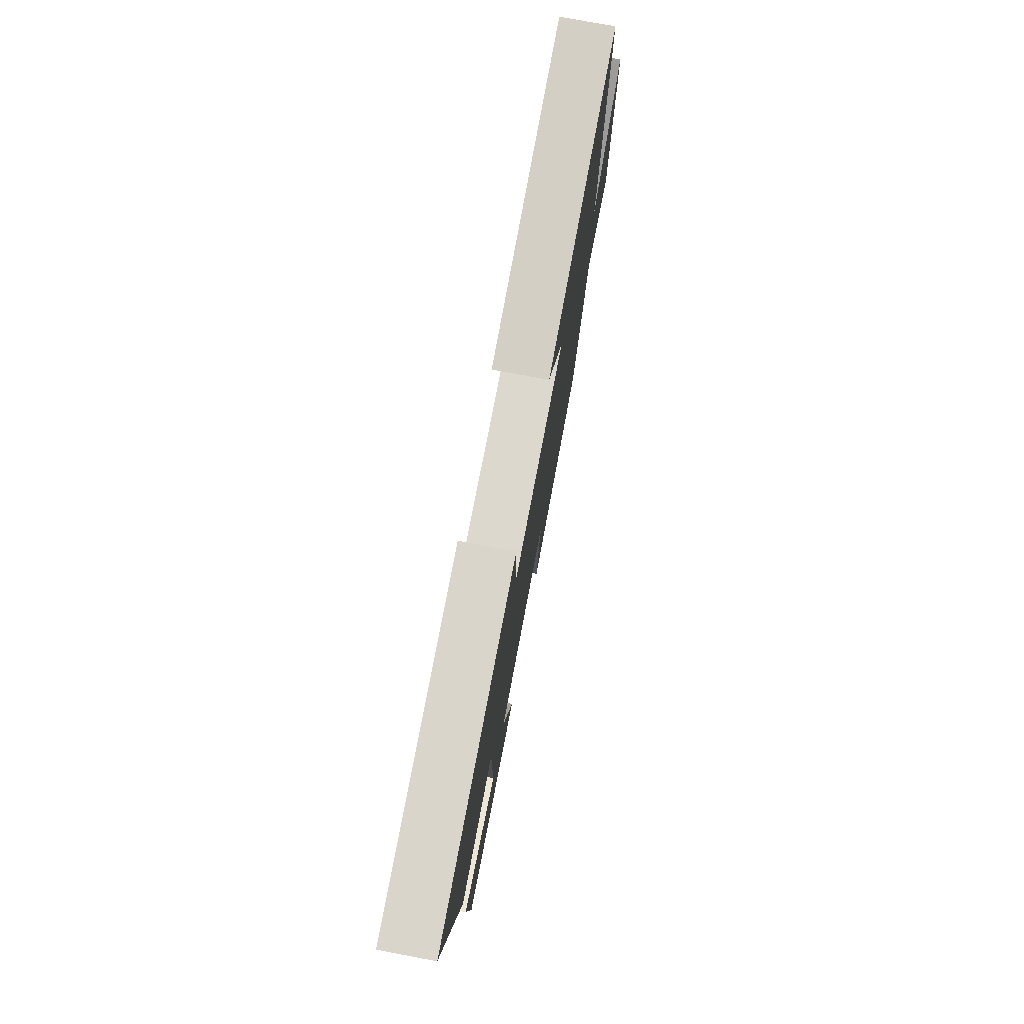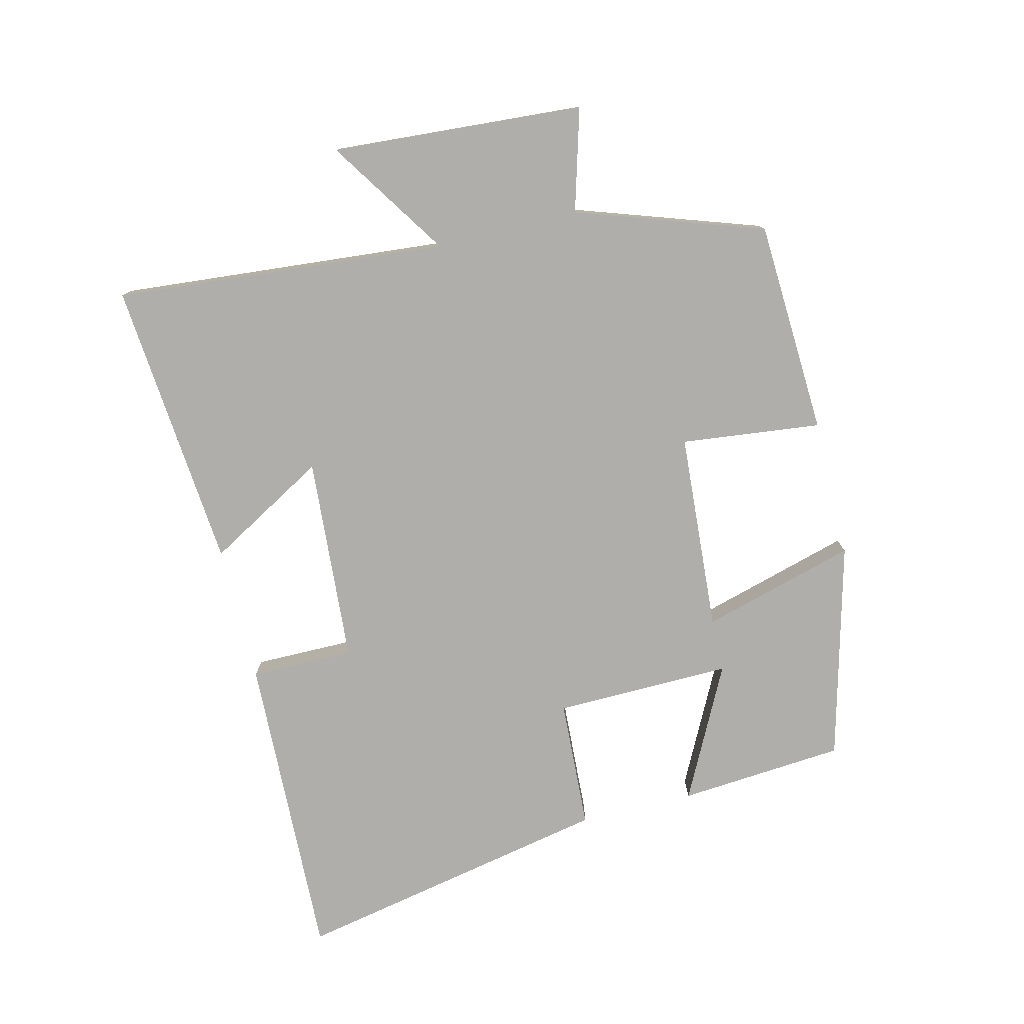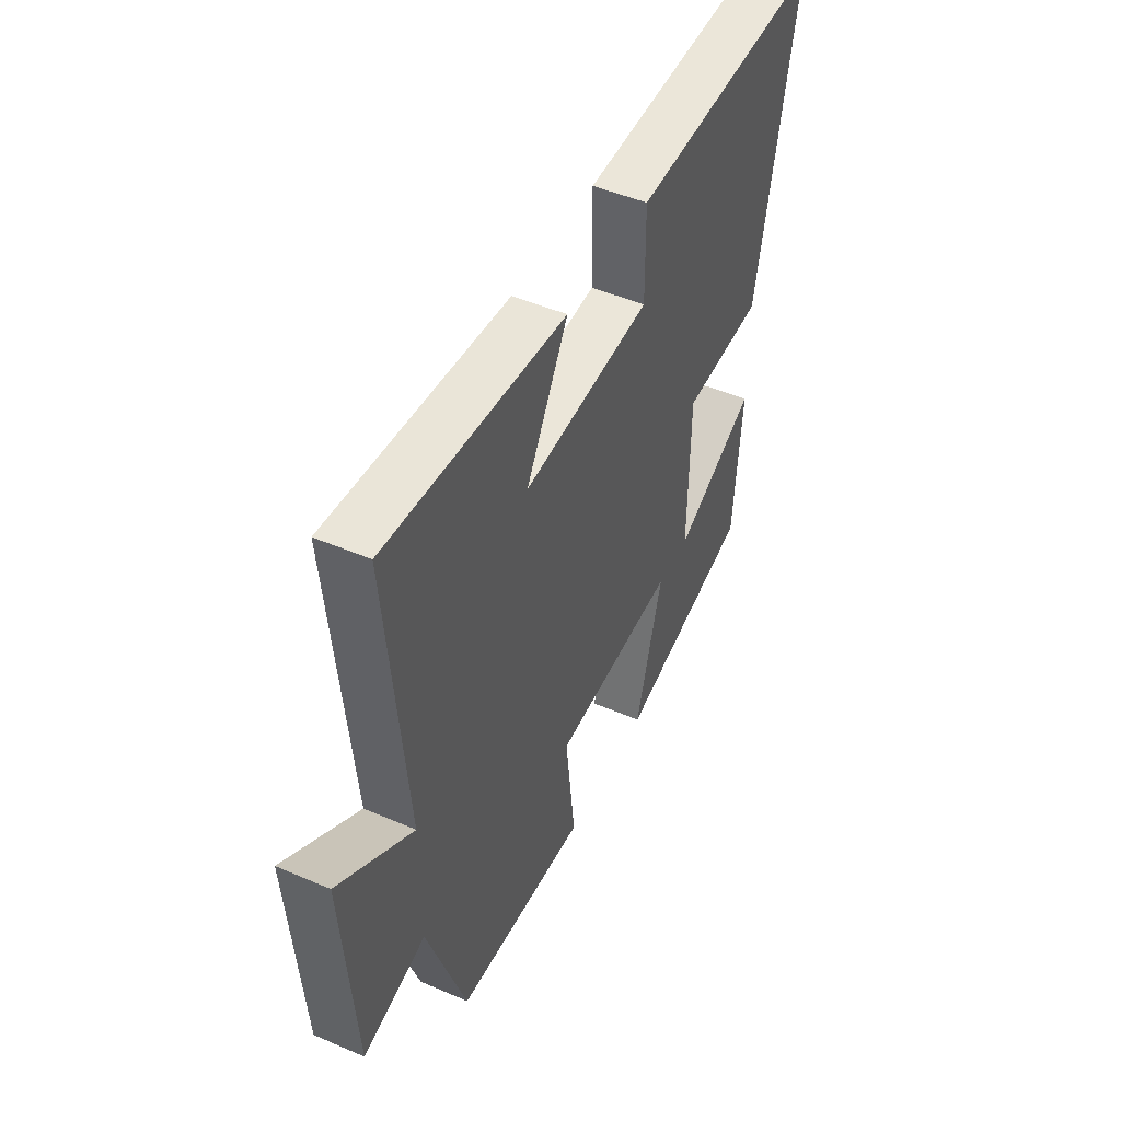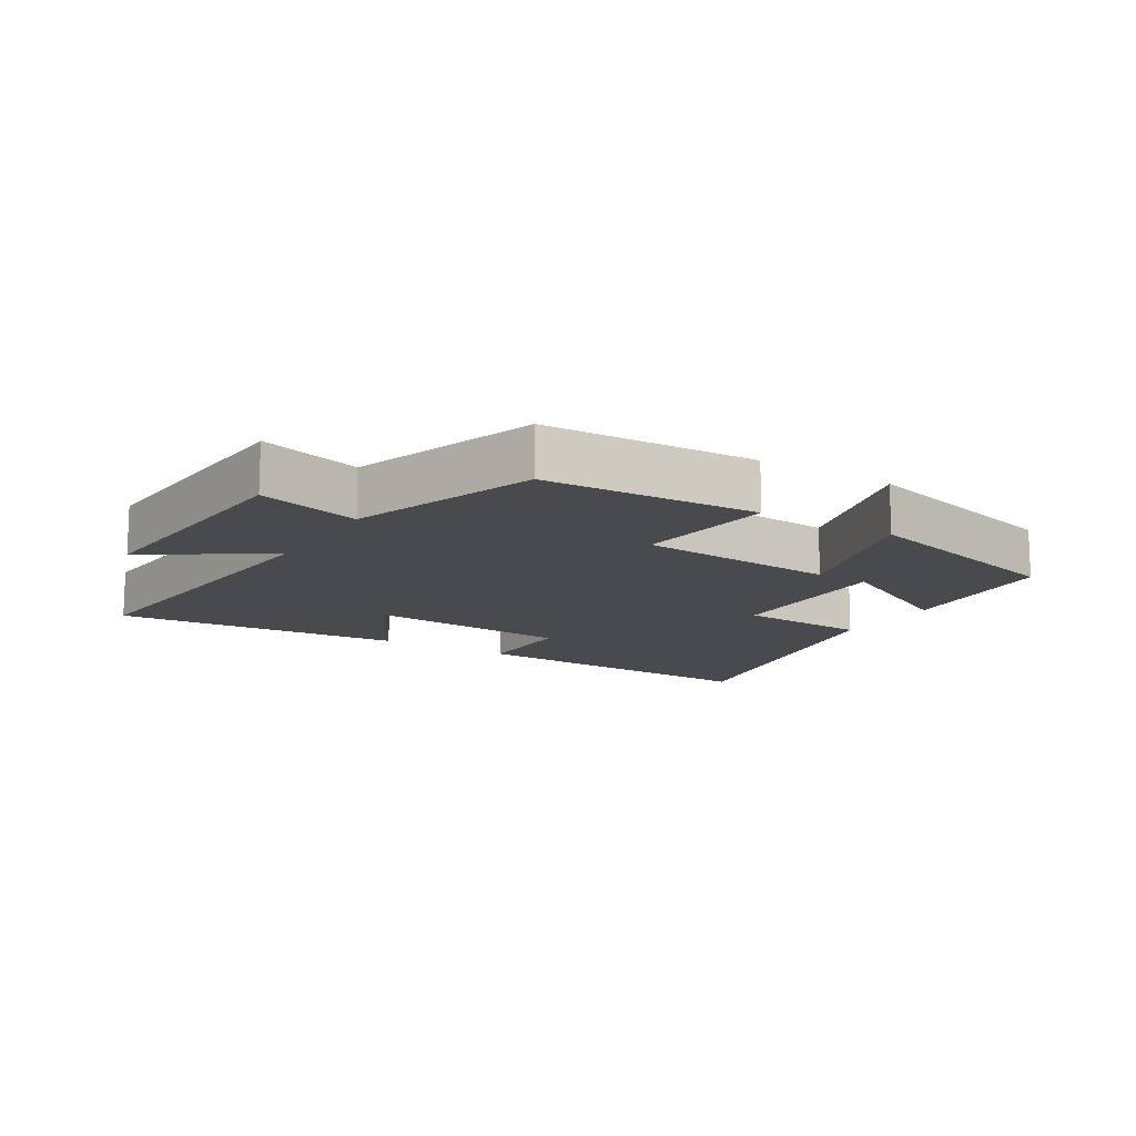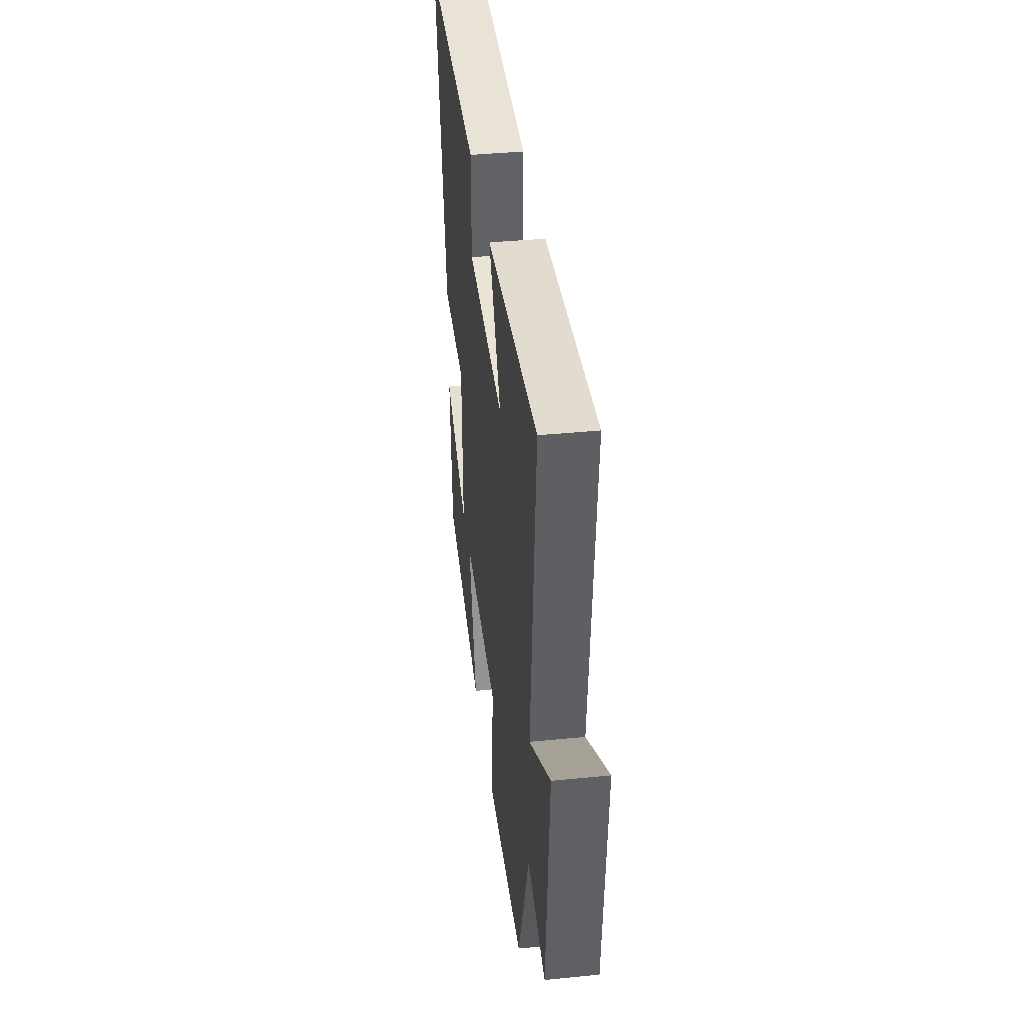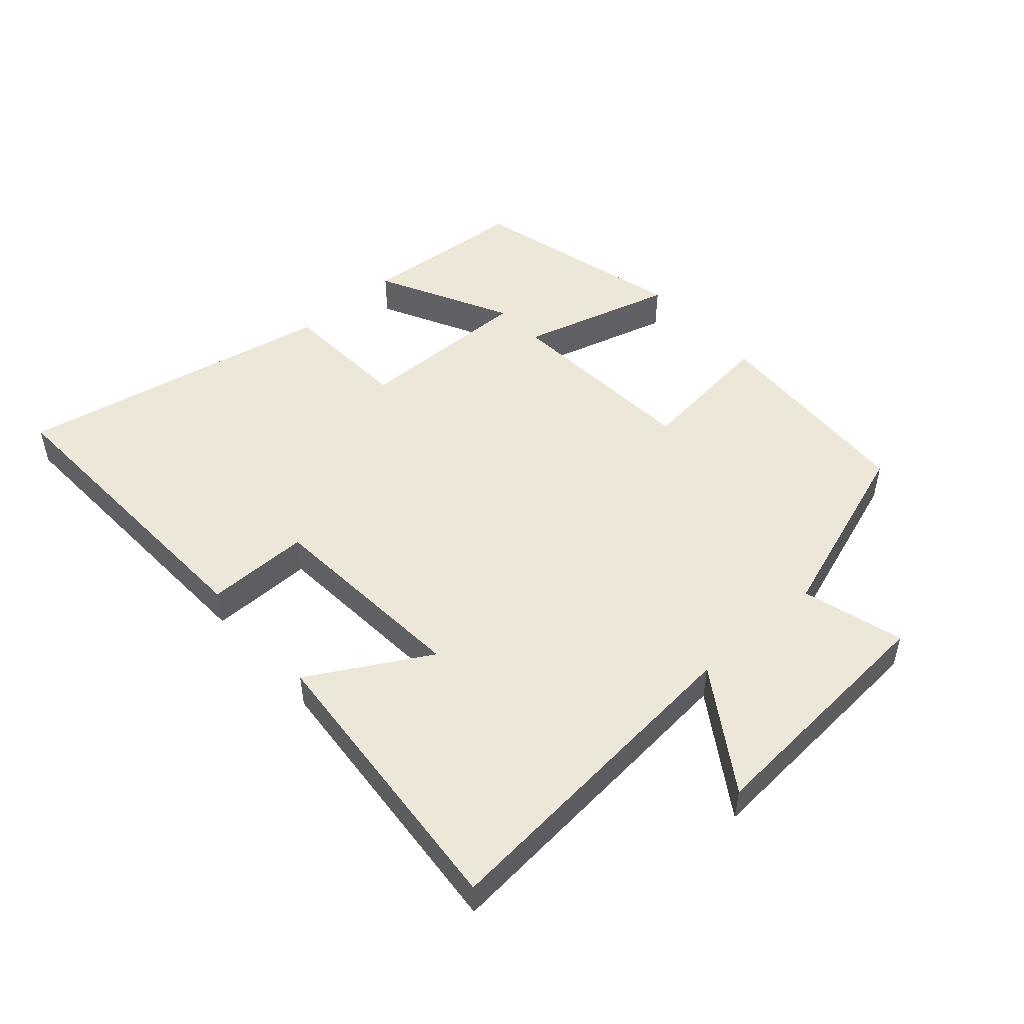
<metadata>
{"format":"obj","ext":"obj","renderer":"f3d","projection":"perspective","resolution":1024,"background":"white","views":[{"elev":76.5,"azim":-79.4,"up":"+Z"},{"elev":-77.6,"azim":103.9,"up":"+Y"},{"elev":47.9,"azim":115.8,"up":"+Z"},{"elev":-13.3,"azim":148.3,"up":"+Y"},{"elev":39.3,"azim":82.9,"up":"+Z"},{"elev":49.8,"azim":48.4,"up":"+Y"}]}
</metadata>
<code>
v 0.402 0.07 -0.484
v 0.072 0.07 -0.5
v 0.097 0.07 -0.284
v -0.211 0.07 -0.262
v -0.144 0.07 -0.5
v -0.48 0.07 -0.412
v -0.5 0.07 -0.155
v -0.294 0.07 -0.26
v -0.298 0.07 0.014
v -0.5 0.07 0.025
v -0.598 0.07 0.519
v -0.116 0.07 0.5
v -0.117 0.07 0.34
v 0.203 0.07 0.316
v 0.098 0.07 0.5
v 0.546 0.07 0.538
v 0.5 0.07 0.025
v 0.685 0.07 0.146
v 0.657 0.07 -0.242
v 0.5 0.07 -0.197
v 0.402 0 -0.484
v 0.072 0 -0.5
v 0.097 0 -0.284
v -0.211 0 -0.262
v -0.144 0 -0.5
v -0.48 0 -0.412
v -0.5 0 -0.155
v -0.294 0 -0.26
v -0.298 0 0.014
v -0.5 0 0.025
v -0.598 0 0.519
v -0.116 0 0.5
v -0.117 0 0.34
v 0.203 0 0.316
v 0.098 0 0.5
v 0.546 0 0.538
v 0.5 0 0.025
v 0.685 0 0.146
v 0.657 0 -0.242
v 0.5 0 -0.197
f 17 18 19 20
f 17 20 1 2
f 14 15 16 17
f 13 14 17
f 10 11 12 13
f 9 10 13 17
f 8 9 17
f 5 6 7 8
f 4 5 8
f 4 8 17
f 3 4 17
f 2 3 17
f 40 39 38 37
f 22 21 40 37
f 37 36 35 34
f 37 34 33
f 33 32 31 30
f 37 33 30 29
f 37 29 28
f 28 27 26 25
f 28 25 24
f 37 28 24
f 37 24 23
f 37 23 22
f 1 21 22 2
f 2 22 23 3
f 3 23 24 4
f 4 24 25 5
f 5 25 26 6
f 6 26 27 7
f 7 27 28 8
f 8 28 29 9
f 9 29 30 10
f 10 30 31 11
f 11 31 32 12
f 12 32 33 13
f 13 33 34 14
f 14 34 35 15
f 15 35 36 16
f 16 36 37 17
f 17 37 38 18
f 18 38 39 19
f 19 39 40 20
f 20 40 21 1

</code>
